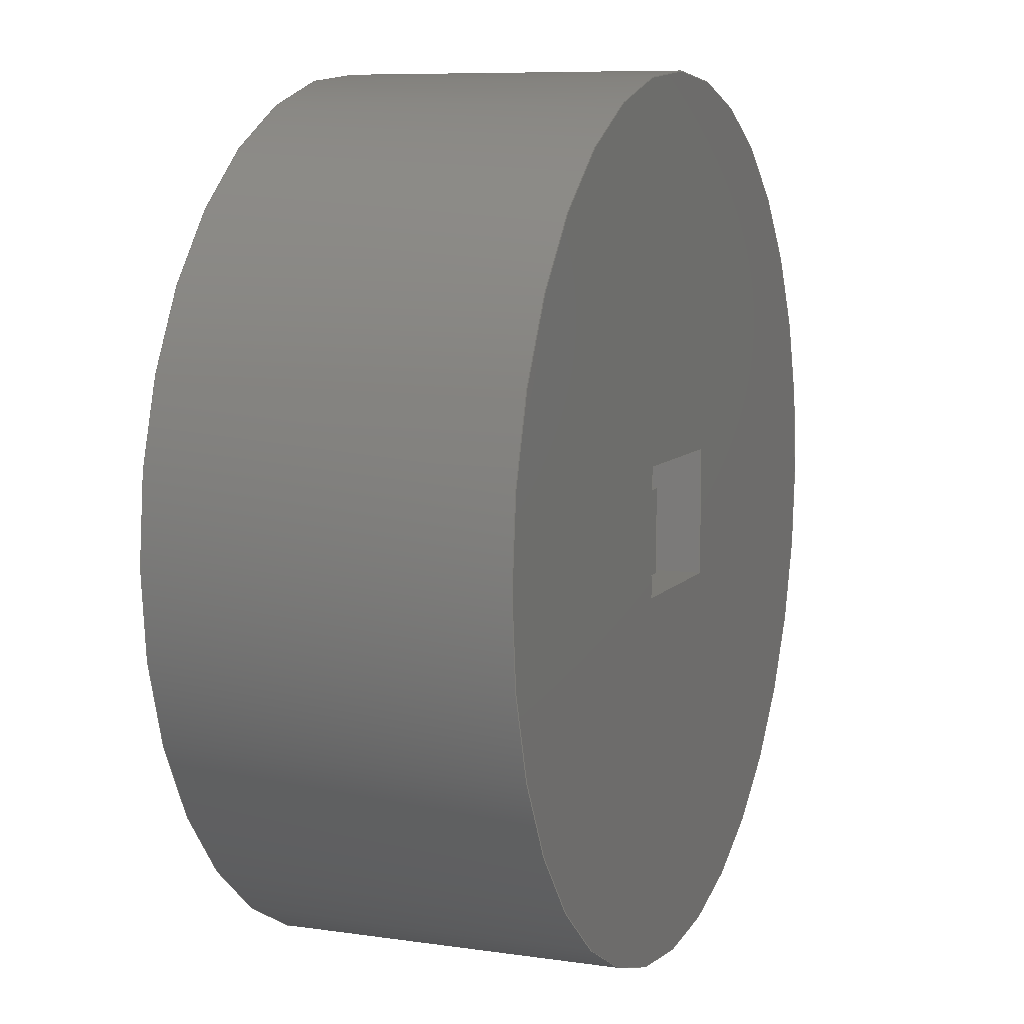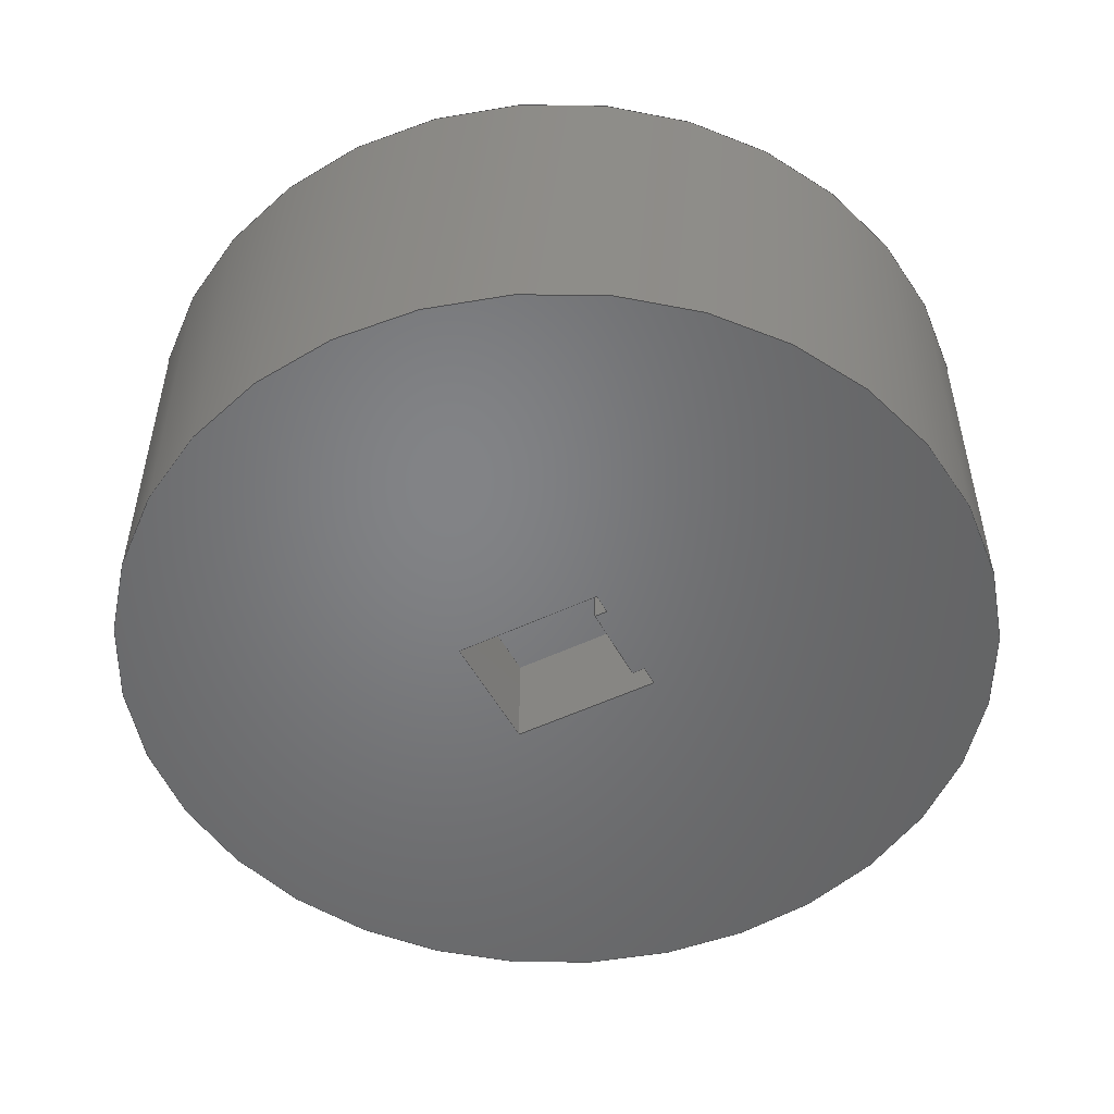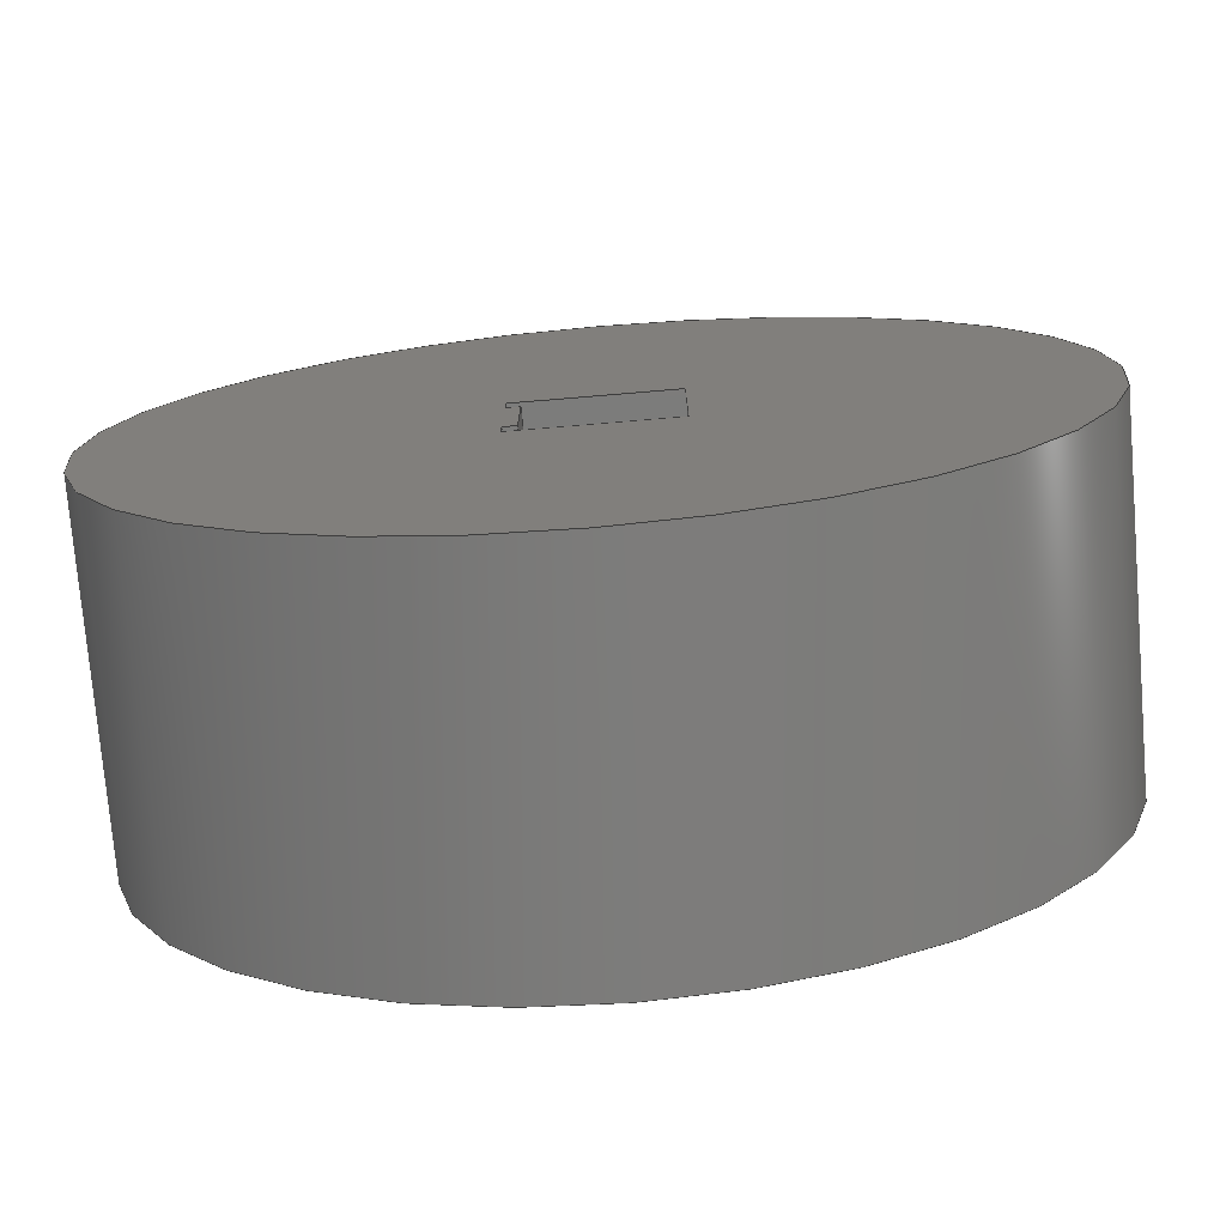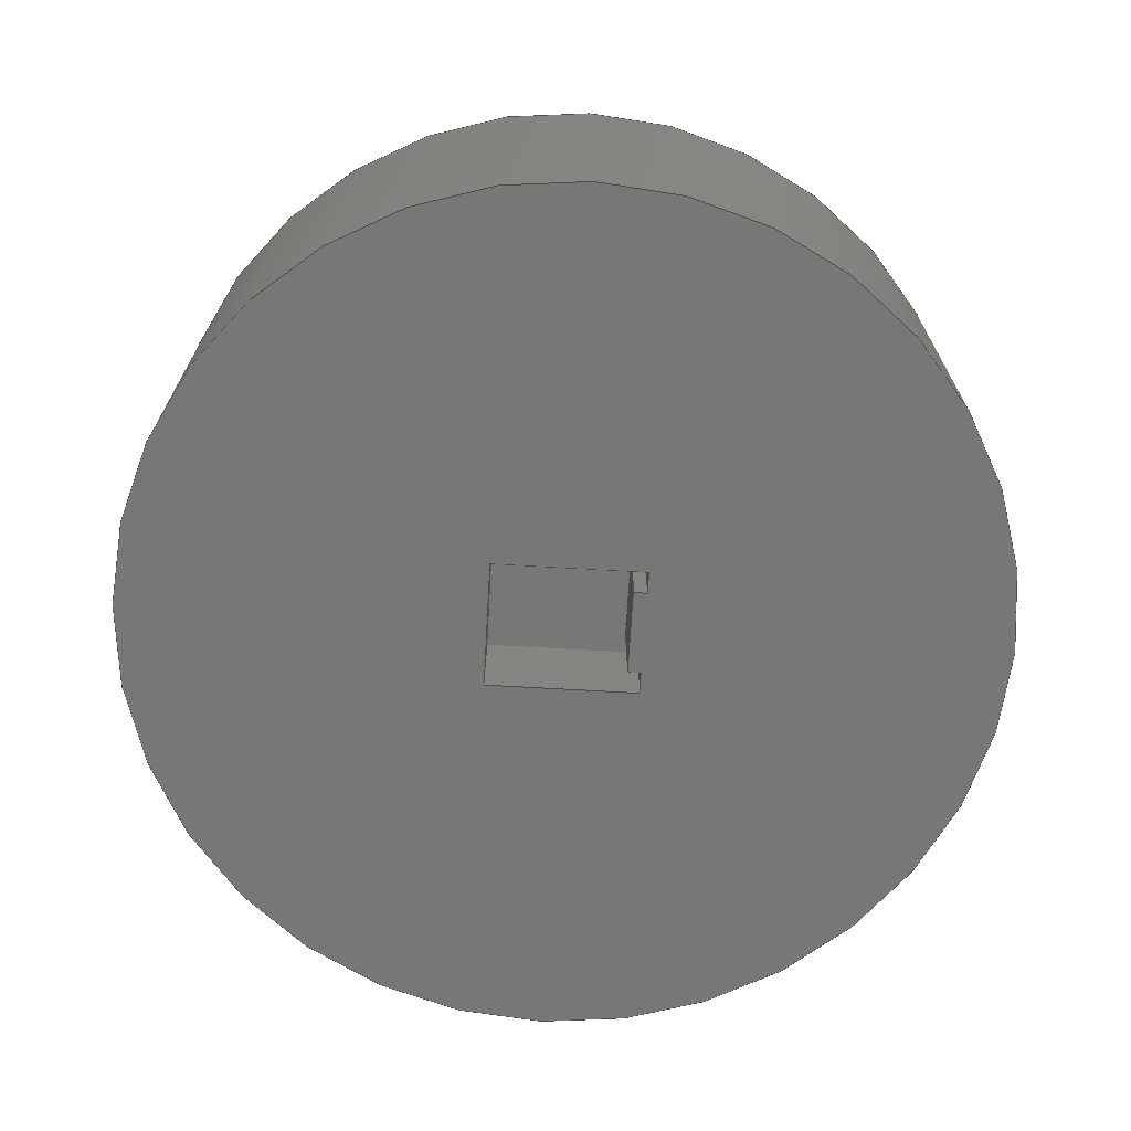
<metadata>
{"format":"step","ext":"step","renderer":"f3d","projection":"perspective","resolution":1024,"background":"white","views":[{"elev":8.3,"azim":-68.2,"up":"+Z"},{"elev":-51.3,"azim":-152.6,"up":"+Y"},{"elev":-75.4,"azim":4.8,"up":"+Z"},{"elev":-69.4,"azim":176.7,"up":"+Y"}]}
</metadata>
<code>
ISO-10303-21;
DATA;
#1=SHAPE_REPRESENTATION_RELATIONSHIP('','',#212,#2);
#2=ADVANCED_BREP_SHAPE_REPRESENTATION('',(#210),#340);
#3=CYLINDRICAL_SURFACE('',#216,0.01);
#4=LINE('',#286,#28);
#5=LINE('',#289,#29);
#6=LINE('',#291,#30);
#7=LINE('',#293,#31);
#8=LINE('',#295,#32);
#9=LINE('',#297,#33);
#10=LINE('',#299,#34);
#11=LINE('',#301,#35);
#12=LINE('',#307,#36);
#13=LINE('',#309,#37);
#14=LINE('',#311,#38);
#15=LINE('',#313,#39);
#16=LINE('',#315,#40);
#17=LINE('',#317,#41);
#18=LINE('',#319,#42);
#19=LINE('',#321,#43);
#20=LINE('',#323,#44);
#21=LINE('',#325,#45);
#22=LINE('',#327,#46);
#23=LINE('',#329,#47);
#24=LINE('',#331,#48);
#25=LINE('',#333,#49);
#26=LINE('',#335,#50);
#27=LINE('',#337,#51);
#28=VECTOR('',#234,1);
#29=VECTOR('',#235,1);
#30=VECTOR('',#236,1);
#31=VECTOR('',#237,1);
#32=VECTOR('',#238,1);
#33=VECTOR('',#239,1);
#34=VECTOR('',#240,1);
#35=VECTOR('',#241,1);
#36=VECTOR('',#250,1);
#37=VECTOR('',#251,1);
#38=VECTOR('',#252,1);
#39=VECTOR('',#255,1);
#40=VECTOR('',#256,1);
#41=VECTOR('',#259,1);
#42=VECTOR('',#260,1);
#43=VECTOR('',#263,1);
#44=VECTOR('',#264,1);
#45=VECTOR('',#267,1);
#46=VECTOR('',#268,1);
#47=VECTOR('',#271,1);
#48=VECTOR('',#272,1);
#49=VECTOR('',#275,1);
#50=VECTOR('',#276,1);
#51=VECTOR('',#279,1);
#52=ORIENTED_EDGE('',*,*,#104,.F.);
#53=ORIENTED_EDGE('',*,*,#105,.T.);
#54=ORIENTED_EDGE('',*,*,#106,.T.);
#55=ORIENTED_EDGE('',*,*,#107,.F.);
#56=ORIENTED_EDGE('',*,*,#108,.F.);
#57=ORIENTED_EDGE('',*,*,#109,.T.);
#58=ORIENTED_EDGE('',*,*,#110,.T.);
#59=ORIENTED_EDGE('',*,*,#111,.T.);
#60=ORIENTED_EDGE('',*,*,#112,.F.);
#61=ORIENTED_EDGE('',*,*,#113,.F.);
#62=ORIENTED_EDGE('',*,*,#104,.T.);
#63=ORIENTED_EDGE('',*,*,#113,.T.);
#64=ORIENTED_EDGE('',*,*,#105,.F.);
#65=ORIENTED_EDGE('',*,*,#114,.F.);
#66=ORIENTED_EDGE('',*,*,#115,.T.);
#67=ORIENTED_EDGE('',*,*,#116,.T.);
#68=ORIENTED_EDGE('',*,*,#106,.F.);
#69=ORIENTED_EDGE('',*,*,#116,.F.);
#70=ORIENTED_EDGE('',*,*,#117,.T.);
#71=ORIENTED_EDGE('',*,*,#118,.T.);
#72=ORIENTED_EDGE('',*,*,#107,.T.);
#73=ORIENTED_EDGE('',*,*,#118,.F.);
#74=ORIENTED_EDGE('',*,*,#119,.F.);
#75=ORIENTED_EDGE('',*,*,#120,.T.);
#76=ORIENTED_EDGE('',*,*,#108,.T.);
#77=ORIENTED_EDGE('',*,*,#120,.F.);
#78=ORIENTED_EDGE('',*,*,#121,.F.);
#79=ORIENTED_EDGE('',*,*,#122,.T.);
#80=ORIENTED_EDGE('',*,*,#109,.F.);
#81=ORIENTED_EDGE('',*,*,#122,.F.);
#82=ORIENTED_EDGE('',*,*,#123,.T.);
#83=ORIENTED_EDGE('',*,*,#124,.T.);
#84=ORIENTED_EDGE('',*,*,#110,.F.);
#85=ORIENTED_EDGE('',*,*,#124,.F.);
#86=ORIENTED_EDGE('',*,*,#125,.T.);
#87=ORIENTED_EDGE('',*,*,#126,.T.);
#88=ORIENTED_EDGE('',*,*,#111,.F.);
#89=ORIENTED_EDGE('',*,*,#126,.F.);
#90=ORIENTED_EDGE('',*,*,#127,.T.);
#91=ORIENTED_EDGE('',*,*,#128,.T.);
#92=ORIENTED_EDGE('',*,*,#112,.T.);
#93=ORIENTED_EDGE('',*,*,#128,.F.);
#94=ORIENTED_EDGE('',*,*,#129,.F.);
#95=ORIENTED_EDGE('',*,*,#114,.T.);
#96=ORIENTED_EDGE('',*,*,#115,.F.);
#97=ORIENTED_EDGE('',*,*,#129,.T.);
#98=ORIENTED_EDGE('',*,*,#127,.F.);
#99=ORIENTED_EDGE('',*,*,#125,.F.);
#100=ORIENTED_EDGE('',*,*,#123,.F.);
#101=ORIENTED_EDGE('',*,*,#121,.T.);
#102=ORIENTED_EDGE('',*,*,#119,.T.);
#103=ORIENTED_EDGE('',*,*,#117,.F.);
#104=EDGE_CURVE('',#130,#130,#148,.T.);
#105=EDGE_CURVE('',#131,#132,#4,.T.);
#106=EDGE_CURVE('',#132,#133,#5,.T.);
#107=EDGE_CURVE('',#134,#133,#6,.T.);
#108=EDGE_CURVE('',#135,#134,#7,.T.);
#109=EDGE_CURVE('',#135,#136,#8,.T.);
#110=EDGE_CURVE('',#136,#137,#9,.T.);
#111=EDGE_CURVE('',#137,#138,#10,.T.);
#112=EDGE_CURVE('',#131,#138,#11,.T.);
#113=EDGE_CURVE('',#139,#139,#149,.T.);
#114=EDGE_CURVE('',#140,#131,#12,.T.);
#115=EDGE_CURVE('',#140,#141,#13,.T.);
#116=EDGE_CURVE('',#141,#132,#14,.T.);
#117=EDGE_CURVE('',#141,#142,#15,.T.);
#118=EDGE_CURVE('',#142,#133,#16,.T.);
#119=EDGE_CURVE('',#143,#142,#17,.T.);
#120=EDGE_CURVE('',#143,#134,#18,.T.);
#121=EDGE_CURVE('',#144,#143,#19,.T.);
#122=EDGE_CURVE('',#144,#135,#20,.T.);
#123=EDGE_CURVE('',#144,#145,#21,.T.);
#124=EDGE_CURVE('',#145,#136,#22,.T.);
#125=EDGE_CURVE('',#145,#146,#23,.T.);
#126=EDGE_CURVE('',#146,#137,#24,.T.);
#127=EDGE_CURVE('',#146,#147,#25,.T.);
#128=EDGE_CURVE('',#147,#138,#26,.T.);
#129=EDGE_CURVE('',#140,#147,#27,.T.);
#130=VERTEX_POINT('',#285);
#131=VERTEX_POINT('',#287);
#132=VERTEX_POINT('',#288);
#133=VERTEX_POINT('',#290);
#134=VERTEX_POINT('',#292);
#135=VERTEX_POINT('',#294);
#136=VERTEX_POINT('',#296);
#137=VERTEX_POINT('',#298);
#138=VERTEX_POINT('',#300);
#139=VERTEX_POINT('',#304);
#140=VERTEX_POINT('',#308);
#141=VERTEX_POINT('',#310);
#142=VERTEX_POINT('',#314);
#143=VERTEX_POINT('',#318);
#144=VERTEX_POINT('',#322);
#145=VERTEX_POINT('',#326);
#146=VERTEX_POINT('',#330);
#147=VERTEX_POINT('',#334);
#148=CIRCLE('',#215,0.01);
#149=CIRCLE('',#217,0.01);
#150=EDGE_LOOP('',(#52));
#151=EDGE_LOOP('',(#53,#54,#55,#56,#57,#58,#59,#60));
#152=EDGE_LOOP('',(#61));
#153=EDGE_LOOP('',(#62));
#154=EDGE_LOOP('',(#63));
#155=EDGE_LOOP('',(#64,#65,#66,#67));
#156=EDGE_LOOP('',(#68,#69,#70,#71));
#157=EDGE_LOOP('',(#72,#73,#74,#75));
#158=EDGE_LOOP('',(#76,#77,#78,#79));
#159=EDGE_LOOP('',(#80,#81,#82,#83));
#160=EDGE_LOOP('',(#84,#85,#86,#87));
#161=EDGE_LOOP('',(#88,#89,#90,#91));
#162=EDGE_LOOP('',(#92,#93,#94,#95));
#163=EDGE_LOOP('',(#96,#97,#98,#99,#100,#101,#102,#103));
#164=FACE_BOUND('',#150,.T.);
#165=FACE_BOUND('',#151,.T.);
#166=FACE_BOUND('',#152,.T.);
#167=FACE_BOUND('',#153,.T.);
#168=FACE_BOUND('',#154,.T.);
#169=FACE_BOUND('',#155,.T.);
#170=FACE_BOUND('',#156,.T.);
#171=FACE_BOUND('',#157,.T.);
#172=FACE_BOUND('',#158,.T.);
#173=FACE_BOUND('',#159,.T.);
#174=FACE_BOUND('',#160,.T.);
#175=FACE_BOUND('',#161,.T.);
#176=FACE_BOUND('',#162,.T.);
#177=FACE_BOUND('',#163,.T.);
#178=PLANE('',#214);
#179=PLANE('',#218);
#180=PLANE('',#219);
#181=PLANE('',#220);
#182=PLANE('',#221);
#183=PLANE('',#222);
#184=PLANE('',#223);
#185=PLANE('',#224);
#186=PLANE('',#225);
#187=PLANE('',#226);
#188=PLANE('',#227);
#189=ADVANCED_FACE('',(#164,#165),#178,.F.);
#190=ADVANCED_FACE('',(#166,#167),#3,.T.);
#191=ADVANCED_FACE('',(#168),#179,.T.);
#192=ADVANCED_FACE('',(#169),#180,.T.);
#193=ADVANCED_FACE('',(#170),#181,.T.);
#194=ADVANCED_FACE('',(#171),#182,.F.);
#195=ADVANCED_FACE('',(#172),#183,.F.);
#196=ADVANCED_FACE('',(#173),#184,.T.);
#197=ADVANCED_FACE('',(#174),#185,.T.);
#198=ADVANCED_FACE('',(#175),#186,.T.);
#199=ADVANCED_FACE('',(#176),#187,.F.);
#200=ADVANCED_FACE('',(#177),#188,.F.);
#201=CLOSED_SHELL('',(#189,#190,#191,#192,#193,#194,#195,#196,#197,#198,
#199,#200));
#202=STYLED_ITEM('',(#203),#210);
#203=PRESENTATION_STYLE_ASSIGNMENT((#204));
#204=SURFACE_STYLE_USAGE(.BOTH.,#205);
#205=SURFACE_SIDE_STYLE('',(#206));
#206=SURFACE_STYLE_FILL_AREA(#207);
#207=FILL_AREA_STYLE('',(#208));
#208=FILL_AREA_STYLE_COLOUR('',#209);
#209=COLOUR_RGB('',0.9176,0.9176,0.9176);
#210=MANIFOLD_SOLID_BREP('Part 508',#201);
#211=SHAPE_DEFINITION_REPRESENTATION(#345,#212);
#212=SHAPE_REPRESENTATION('Part 508',(#213),#340);
#213=AXIS2_PLACEMENT_3D('',#282,#228,#229);
#214=AXIS2_PLACEMENT_3D('',#283,#230,#231);
#215=AXIS2_PLACEMENT_3D('',#284,#232,#233);
#216=AXIS2_PLACEMENT_3D('',#302,#242,#243);
#217=AXIS2_PLACEMENT_3D('',#303,#244,#245);
#218=AXIS2_PLACEMENT_3D('',#305,#246,#247);
#219=AXIS2_PLACEMENT_3D('',#306,#248,#249);
#220=AXIS2_PLACEMENT_3D('',#312,#253,#254);
#221=AXIS2_PLACEMENT_3D('',#316,#257,#258);
#222=AXIS2_PLACEMENT_3D('',#320,#261,#262);
#223=AXIS2_PLACEMENT_3D('',#324,#265,#266);
#224=AXIS2_PLACEMENT_3D('',#328,#269,#270);
#225=AXIS2_PLACEMENT_3D('',#332,#273,#274);
#226=AXIS2_PLACEMENT_3D('',#336,#277,#278);
#227=AXIS2_PLACEMENT_3D('',#338,#280,#281);
#228=DIRECTION('',(0,0,1));
#229=DIRECTION('',(1,0,0));
#230=DIRECTION('',(0,1,-1.11e-16));
#231=DIRECTION('',(1,0,0));
#232=DIRECTION('',(0,1,-1.11e-16));
#233=DIRECTION('',(0,1.11e-16,1));
#234=DIRECTION('',(0,1.11e-16,1));
#235=DIRECTION('',(1,0,0));
#236=DIRECTION('',(0,1.11e-16,1));
#237=DIRECTION('',(1,0,0));
#238=DIRECTION('',(0,1.11e-16,1));
#239=DIRECTION('',(1,0,0));
#240=DIRECTION('',(0,1.11e-16,1));
#241=DIRECTION('',(1,0,0));
#242=DIRECTION('',(0,-1,1.11e-16));
#243=DIRECTION('',(0,-1.11e-16,-1));
#244=DIRECTION('',(0,1,-1.11e-16));
#245=DIRECTION('',(0,1.11e-16,1));
#246=DIRECTION('',(0,1,-1.11e-16));
#247=DIRECTION('',(1,0,0));
#248=DIRECTION('',(1,0,0));
#249=DIRECTION('',(0,-1,0));
#250=DIRECTION('',(0,-1,1.11e-16));
#251=DIRECTION('',(0,1.11e-16,1));
#252=DIRECTION('',(0,-1,1.11e-16));
#253=DIRECTION('',(0,-1.11e-16,-1));
#254=DIRECTION('',(0,1,-1.11e-16));
#255=DIRECTION('',(1,0,0));
#256=DIRECTION('',(0,-1,1.11e-16));
#257=DIRECTION('',(1,0,0));
#258=DIRECTION('',(0,-1,0));
#259=DIRECTION('',(0,1.11e-16,1));
#260=DIRECTION('',(0,-1,1.11e-16));
#261=DIRECTION('',(0,-1.11e-16,-1));
#262=DIRECTION('',(0,1,-1.11e-16));
#263=DIRECTION('',(1,0,0));
#264=DIRECTION('',(0,-1,1.11e-16));
#265=DIRECTION('',(1,0,0));
#266=DIRECTION('',(0,-1,0));
#267=DIRECTION('',(0,1.11e-16,1));
#268=DIRECTION('',(0,-1,1.11e-16));
#269=DIRECTION('',(0,-1.11e-16,-1));
#270=DIRECTION('',(0,1,-1.11e-16));
#271=DIRECTION('',(1,0,0));
#272=DIRECTION('',(0,-1,1.11e-16));
#273=DIRECTION('',(1,0,0));
#274=DIRECTION('',(0,-1,0));
#275=DIRECTION('',(0,1.11e-16,1));
#276=DIRECTION('',(0,-1,1.11e-16));
#277=DIRECTION('',(0,-1.11e-16,-1));
#278=DIRECTION('',(0,1,-1.11e-16));
#279=DIRECTION('',(1,0,0));
#280=DIRECTION('',(0,1,-1.11e-16));
#281=DIRECTION('',(1,0,0));
#282=CARTESIAN_POINT('',(0,0,0));
#283=CARTESIAN_POINT('',(0.04514,0.00725,-0.008444));
#284=CARTESIAN_POINT('',(0.04514,0.00725,-0.008444));
#285=CARTESIAN_POINT('',(0.04514,0.00725,0.001556));
#286=CARTESIAN_POINT('',(0.04339,0.00725,-0.008444));
#287=CARTESIAN_POINT('',(0.04339,0.00725,-0.007494));
#288=CARTESIAN_POINT('',(0.04339,0.00725,-0.006994));
#289=CARTESIAN_POINT('',(0.04514,0.00725,-0.006994));
#290=CARTESIAN_POINT('',(0.04689,0.00725,-0.006994));
#291=CARTESIAN_POINT('',(0.04689,0.00725,-0.007359));
#292=CARTESIAN_POINT('',(0.04689,0.00725,-0.009894));
#293=CARTESIAN_POINT('',(0.04514,0.00725,-0.009894));
#294=CARTESIAN_POINT('',(0.04339,0.00725,-0.009894));
#295=CARTESIAN_POINT('',(0.04339,0.00725,-0.008444));
#296=CARTESIAN_POINT('',(0.04339,0.00725,-0.009394));
#297=CARTESIAN_POINT('',(0.04354,0.00725,-0.009394));
#298=CARTESIAN_POINT('',(0.04369,0.00725,-0.009394));
#299=CARTESIAN_POINT('',(0.04369,0.00725,-0.008444));
#300=CARTESIAN_POINT('',(0.04369,0.00725,-0.007494));
#301=CARTESIAN_POINT('',(0.04354,0.00725,-0.007494));
#302=CARTESIAN_POINT('',(0.04514,0.01525,-0.008444));
#303=CARTESIAN_POINT('',(0.04514,0.01525,-0.008444));
#304=CARTESIAN_POINT('',(0.04514,0.01525,0.001556));
#305=CARTESIAN_POINT('',(0.04514,0.01525,-0.008444));
#306=CARTESIAN_POINT('',(0.04339,0.0096,-0.008444));
#307=CARTESIAN_POINT('',(0.04339,0.0096,-0.007494));
#308=CARTESIAN_POINT('',(0.04339,0.0096,-0.007494));
#309=CARTESIAN_POINT('',(0.04339,0.0096,-0.008444));
#310=CARTESIAN_POINT('',(0.04339,0.0096,-0.006994));
#311=CARTESIAN_POINT('',(0.04339,0.0096,-0.006994));
#312=CARTESIAN_POINT('',(0.04514,0.0096,-0.006994));
#313=CARTESIAN_POINT('',(0.04514,0.0096,-0.006994));
#314=CARTESIAN_POINT('',(0.04689,0.0096,-0.006994));
#315=CARTESIAN_POINT('',(0.04689,0.0096,-0.006994));
#316=CARTESIAN_POINT('',(0.04689,0.0096,-0.007359));
#317=CARTESIAN_POINT('',(0.04689,0.0096,-0.007359));
#318=CARTESIAN_POINT('',(0.04689,0.0096,-0.009894));
#319=CARTESIAN_POINT('',(0.04689,0.0096,-0.009894));
#320=CARTESIAN_POINT('',(0.04514,0.0096,-0.009894));
#321=CARTESIAN_POINT('',(0.04514,0.0096,-0.009894));
#322=CARTESIAN_POINT('',(0.04339,0.0096,-0.009894));
#323=CARTESIAN_POINT('',(0.04339,0.0096,-0.009894));
#324=CARTESIAN_POINT('',(0.04339,0.0096,-0.008444));
#325=CARTESIAN_POINT('',(0.04339,0.0096,-0.008444));
#326=CARTESIAN_POINT('',(0.04339,0.0096,-0.009394));
#327=CARTESIAN_POINT('',(0.04339,0.0096,-0.009394));
#328=CARTESIAN_POINT('',(0.04354,0.0096,-0.009394));
#329=CARTESIAN_POINT('',(0.04354,0.0096,-0.009394));
#330=CARTESIAN_POINT('',(0.04369,0.0096,-0.009394));
#331=CARTESIAN_POINT('',(0.04369,0.0096,-0.009394));
#332=CARTESIAN_POINT('',(0.04369,0.0096,-0.008444));
#333=CARTESIAN_POINT('',(0.04369,0.0096,-0.008444));
#334=CARTESIAN_POINT('',(0.04369,0.0096,-0.007494));
#335=CARTESIAN_POINT('',(0.04369,0.0096,-0.007494));
#336=CARTESIAN_POINT('',(0.04354,0.0096,-0.007494));
#337=CARTESIAN_POINT('',(0.04354,0.0096,-0.007494));
#338=CARTESIAN_POINT('',(0.04514,0.0096,-0.008444));
#339=MECHANICAL_DESIGN_GEOMETRIC_PRESENTATION_REPRESENTATION('',(#202),
#340);
#340=(
GEOMETRIC_REPRESENTATION_CONTEXT(3)
GLOBAL_UNCERTAINTY_ASSIGNED_CONTEXT((#341))
GLOBAL_UNIT_ASSIGNED_CONTEXT((#344,#343,#342))
REPRESENTATION_CONTEXT('Part 508','TOP_LEVEL_ASSEMBLY_PART')
);
#341=UNCERTAINTY_MEASURE_WITH_UNIT(LENGTH_MEASURE(2.2e-07),#344,
'DISTANCE_ACCURACY_VALUE','Maximum Tolerance applied to model');
#342=(
NAMED_UNIT(*)
SI_UNIT($,.STERADIAN.)
SOLID_ANGLE_UNIT()
);
#343=(
NAMED_UNIT(*)
PLANE_ANGLE_UNIT()
SI_UNIT($,.RADIAN.)
);
#344=(
LENGTH_UNIT()
NAMED_UNIT(*)
SI_UNIT($,.METRE.)
);
#345=PRODUCT_DEFINITION_SHAPE('','',#346);
#346=PRODUCT_DEFINITION('','',#348,#347);
#347=PRODUCT_DEFINITION_CONTEXT('',#354,'design');
#348=PRODUCT_DEFINITION_FORMATION_WITH_SPECIFIED_SOURCE('','',#350,
 .NOT_KNOWN.);
#349=PRODUCT_RELATED_PRODUCT_CATEGORY('','',(#350));
#350=PRODUCT('Part 508','Part 508','Part 508',(#352));
#351=PRODUCT_CATEGORY('','');
#352=PRODUCT_CONTEXT('',#354,'mechanical');
#353=APPLICATION_PROTOCOL_DEFINITION('international standard',
'ap242_managed_model_based_3d_engineering',2011,#354);
#354=APPLICATION_CONTEXT('managed model based 3d engineering');
ENDSEC;
END-ISO-10303-21;

</code>
